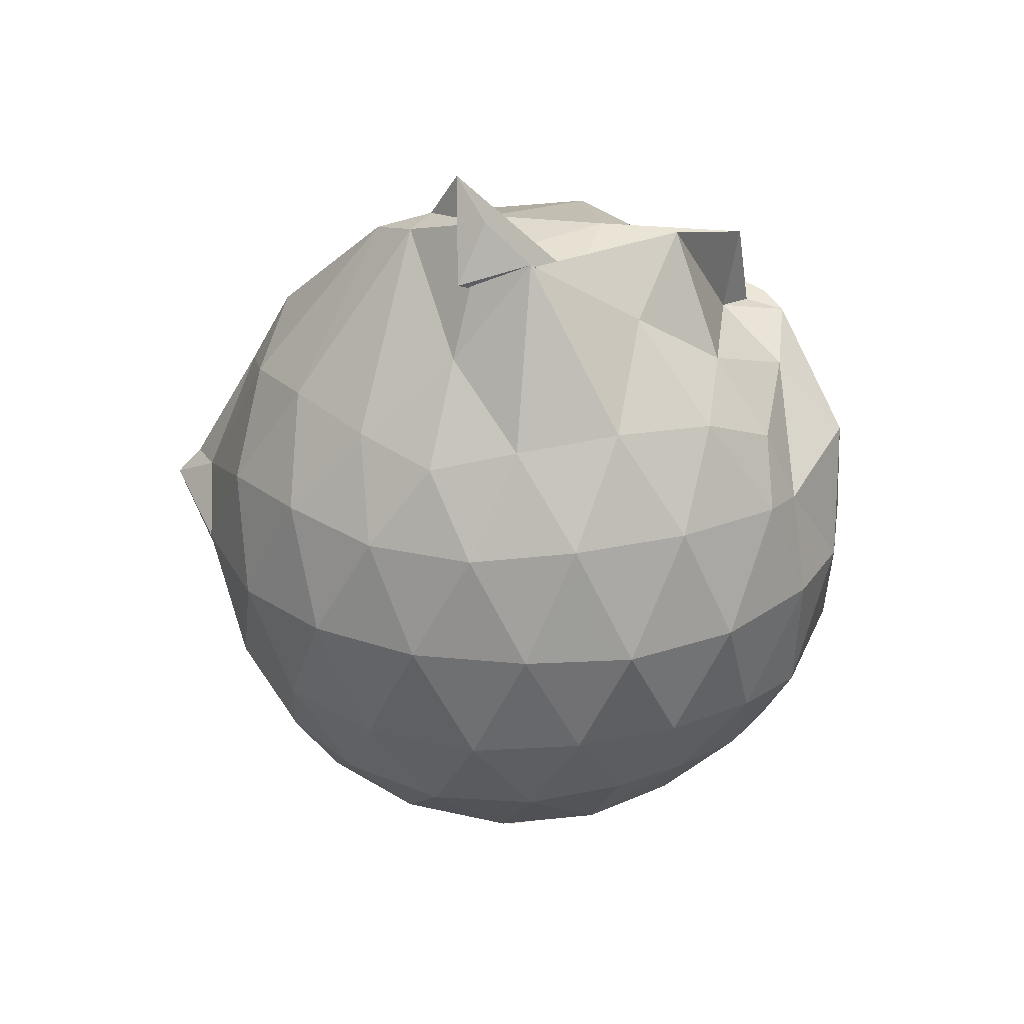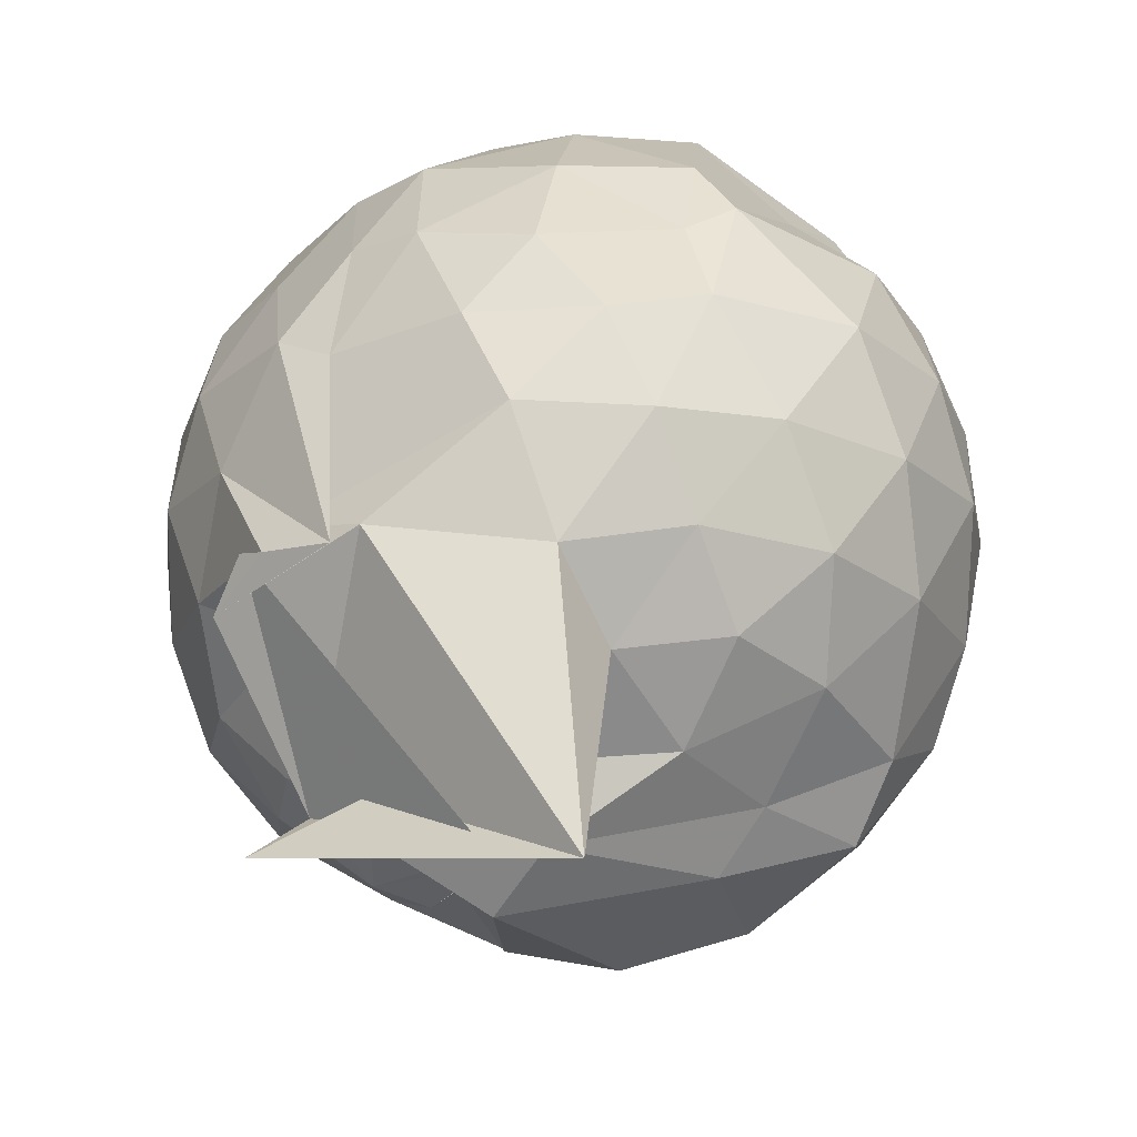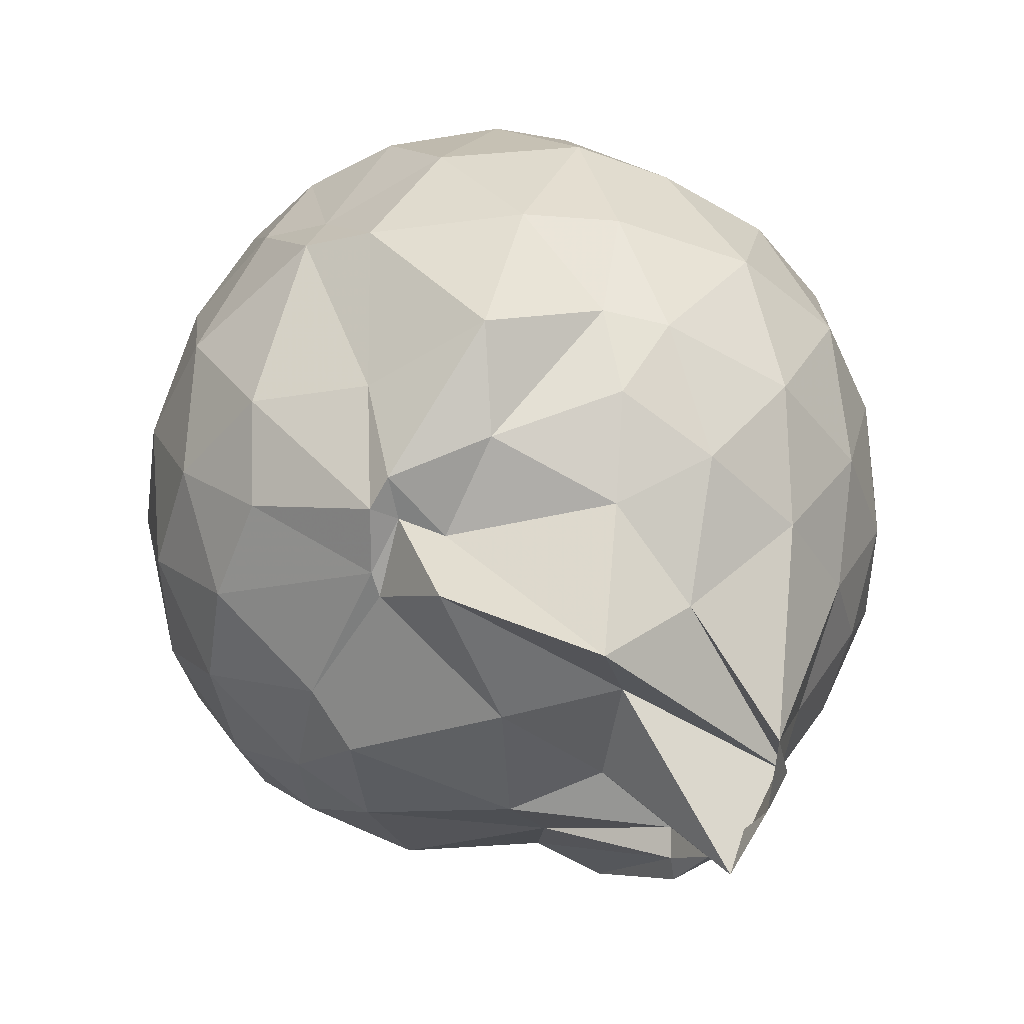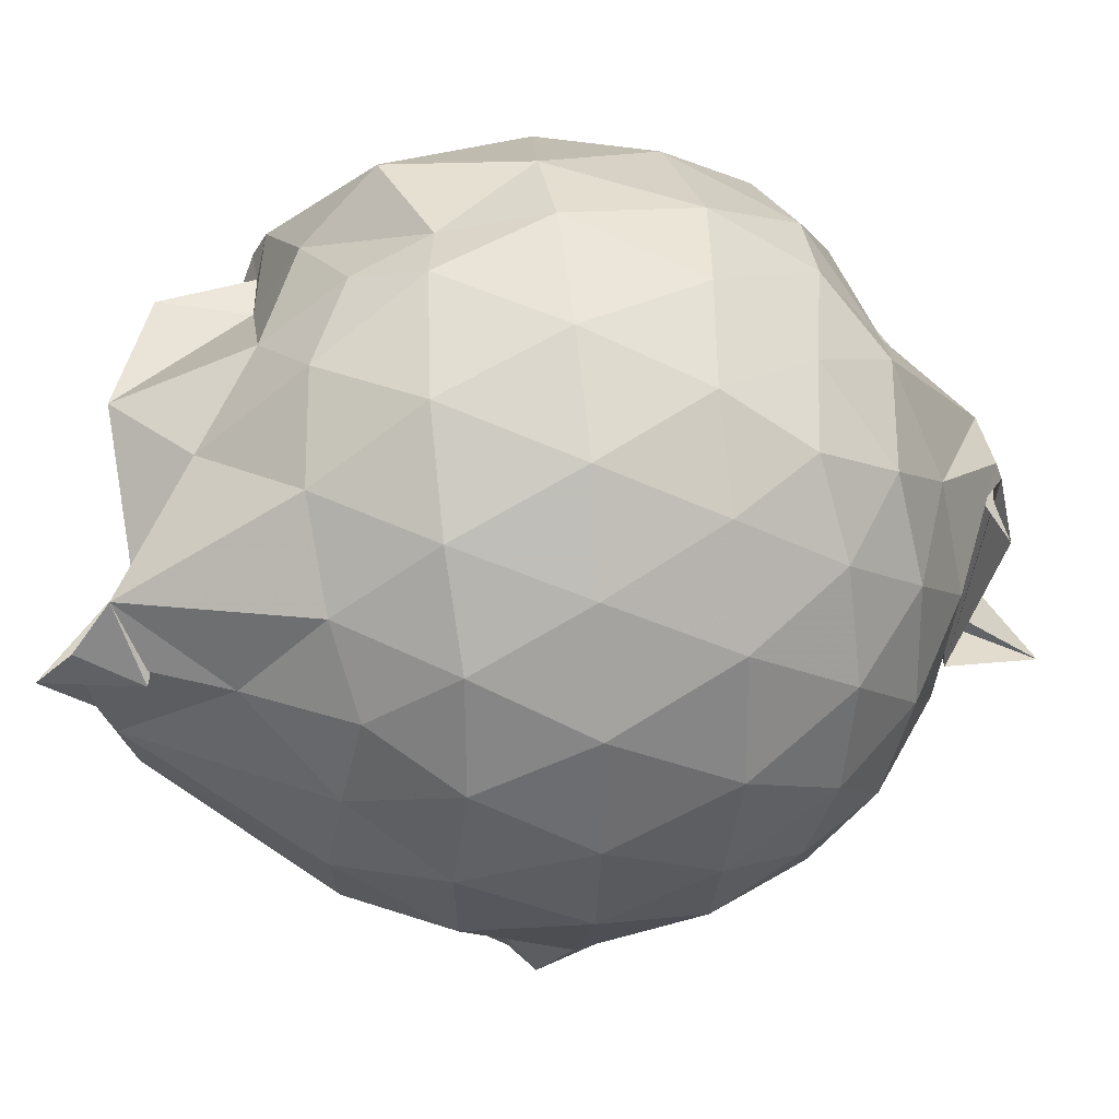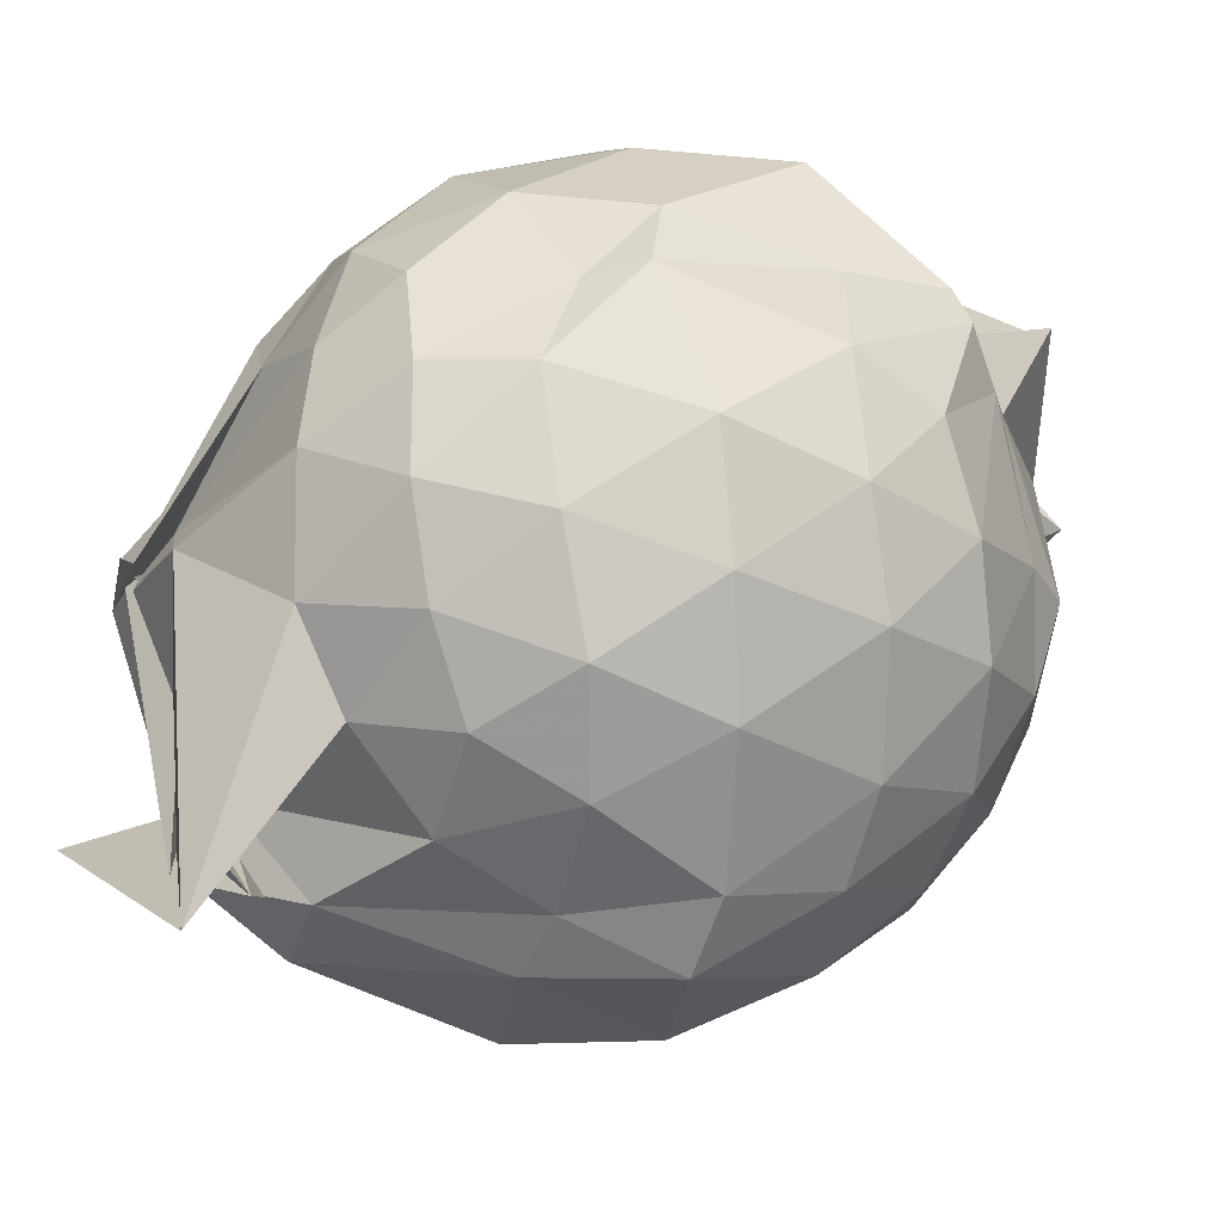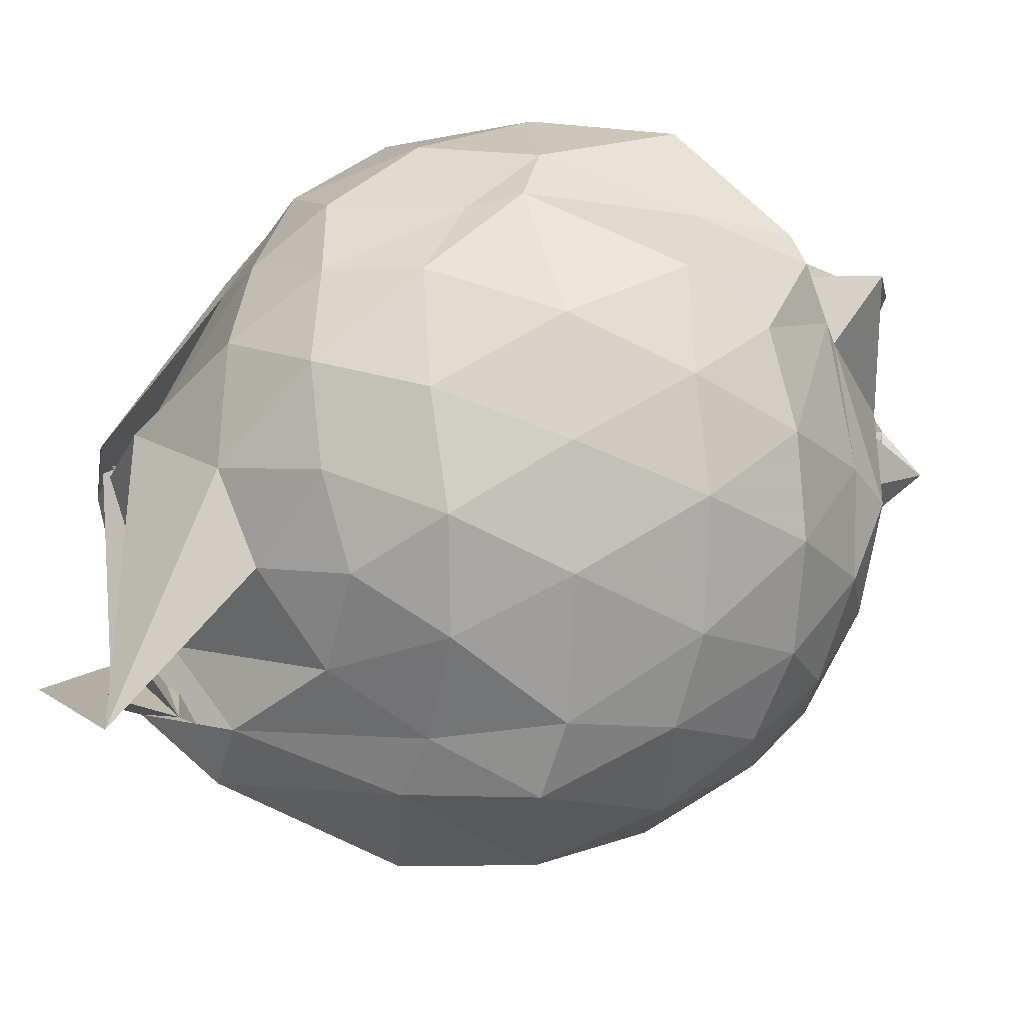
<metadata>
{"format":"obj","ext":"obj","renderer":"f3d","projection":"perspective","resolution":1024,"background":"white","views":[{"elev":27.7,"azim":109.1,"up":"+Z"},{"elev":10.4,"azim":-143.5,"up":"+Y"},{"elev":43.4,"azim":-3.4,"up":"+Y"},{"elev":26.7,"azim":82.2,"up":"+Y"},{"elev":16.3,"azim":-104.6,"up":"+Y"},{"elev":10.7,"azim":-98.3,"up":"+Y"}]}
</metadata>
<code>
v 0.1653 -0.3359 1.584
v 0.08019 -0.1594 -0.2803
v 0.7828 -0.285 1.232
v 0.7259 -0.0697 1.289
v 0.5993 0.1594 1.318
v 0.4134 0.3508 1.291
v 0.224 0.4637 1.194
v -0.06531 0.4239 1.28
v -0.2909 0.3747 1.343
v -0.3323 0.3123 1.373
v -0.5935 0.1939 1.222
v -0.6855 -0.03016 1.269
v -0.7214 -0.2757 1.285
v -0.6768 -0.5454 1.273
v -0.6241 -0.7597 1.195
v -0.4242 -0.8804 1.242
v -0.1966 -0.9854 1.234
v 0.05589 -1.006 1.195
v 0.1972 -1.046 1.193
v 0.4223 -0.9215 1.269
v 0.5974 -0.7289 1.302
v 0.7241 -0.4973 1.276
v 0.8621 -0.1502 1.03
v 0.7746 0.106 1.058
v 0.6037 0.3444 1.064
v 0.3384 0.5132 1.037
v 0.1952 0.5405 1.011
v -0.0689 0.6033 1.106
v -0.3261 0.428 1.103
v -0.586 0.3374 1.035
v -0.7573 0.1167 1.018
v -0.8374 -0.143 1.037
v -0.8304 -0.4553 1.03
v -0.7873 -0.6784 0.9756
v -0.6004 -0.9282 0.983
v -0.3592 -1.056 0.9935
v -0.09048 -1.161 0.9345
v 0.2063 -1.235 0.8723
v 0.2985 -1.151 0.8851
v 0.6038 -0.9202 1.026
v 0.7698 -0.6855 1.051
v 0.8586 -0.4275 1.028
v 0.8625 0.00149 0.7593
v 0.7552 0.2554 0.7609
v 0.5451 0.4647 0.7644
v 0.2496 0.5934 0.7611
v 0.03372 0.6309 0.773
v -0.3088 0.5698 0.7406
v -0.4562 0.493 0.6804
v -0.7237 0.2544 0.7361
v -0.8464 -0.009824 0.7311
v -0.8869 -0.2989 0.7301
v -0.8337 -0.6465 0.7227
v -0.7771 -0.8311 0.6726
v -0.49 -1.083 0.7047
v -0.2189 -1.164 0.7186
v 0.01929 -1.163 0.5889
v 0.2381 -1.291 0.8094
v 0.4855 -1.072 0.7547
v 0.7245 -0.8476 0.7428
v 0.8625 -0.5831 0.7517
v 0.9108 -0.2918 0.7552
v 0.7726 0.1218 0.4775
v 0.6182 0.3399 0.4836
v 0.3918 0.484 0.4568
v 0.1844 0.564 0.4344
v -0.1385 0.5802 0.4783
v -0.4118 0.456 0.5538
v -0.5588 0.3367 0.4403
v -0.7422 0.09731 0.4329
v -0.8434 -0.1669 0.4593
v -0.8249 -0.4455 0.4661
v -0.7072 -0.7043 0.4282
v -0.6316 -0.8548 0.3701
v -0.367 -1.11 0.393
v 0.1044 -0.9406 0.5177
v -0.02419 -0.9147 0.5275
v 0.305 -1.083 0.4414
v 0.5961 -0.93 0.4704
v 0.7681 -0.7084 0.4789
v 0.8483 -0.4485 0.4499
v 0.8547 -0.1465 0.4546
v 0.6316 0.1917 0.2736
v 0.4335 0.3123 0.2396
v 0.1759 0.4045 0.1846
v 0.00662 0.4515 0.192
v -0.2536 0.455 0.2513
v -0.4489 0.324 0.2228
v -0.5992 0.1394 0.1845
v -0.6914 -0.08842 0.1978
v -0.7518 -0.3122 0.2541
v -0.6556 -0.551 0.2061
v -0.4663 -0.7329 0.003417
v -0.358 -0.8896 -0.03099
v -0.2073 -1.048 0.2003
v 0.0239 -0.9612 0.4914
v 0.07892 -1.031 0.3089
v 0.4368 -0.9098 0.2194
v 0.6229 -0.772 0.2711
v 0.6992 -0.5666 0.2144
v 0.7366 -0.3027 0.1931
v 0.7079 -0.03276 0.2187
v 0.6232 -0.2766 1.475
v 0.5345 -0.09875 1.723
v 0.3502 0.136 1.534
v 0.1974 0.3116 1.387
v -0.1715 0.2321 1.383
v -0.2718 0.2752 1.368
v -0.3351 0.1704 1.425
v -0.4801 -0.1569 1.463
v -0.5246 -0.4084 1.456
v -0.5074 -0.6561 1.376
v -0.2765 -0.7969 1.404
v 0.0357 -0.811 1.387
v 0.1863 -0.9372 1.389
v 0.3276 -0.5981 1.69
v 0.417 -0.4696 1.732
v 0.5055 -0.2303 1.81
v 0.5728 -0.281 1.658
v 0.1488 0.1754 1.707
v -0.1929 0.2647 1.598
v -0.3195 0.1196 1.448
v -0.4006 -0.2558 1.554
v -0.3703 -0.5246 1.51
v 0.03987 -0.5861 1.529
v 0.3174 -0.5196 1.691
v 0.3893 -0.4214 1.773
v 0.4201 -0.3378 1.894
v 0.2058 -0.08179 1.566
v -0.06352 -0.09372 1.623
v -0.04595 -0.416 1.612
v 0.3209 -0.4743 1.639
v 0.5177 0.08314 0.07632
v 0.2514 0.2226 0.03456
v 0.09861 0.2073 0.02067
v -0.1978 0.3072 0.08005
v -0.3697 0.1528 0.01292
v -0.5133 -0.1105 -0.02199
v -0.5841 -0.3276 0.05748
v -0.2548 -0.5783 -0.1287
v -0.2577 -0.7424 -0.2043
v -0.2231 -0.5437 -0.254
v 0.04088 -0.9195 0.06973
v 0.2731 -0.7997 0.03431
v 0.5154 -0.699 0.08209
v 0.5628 -0.45 0.02177
v 0.57 -0.1626 0.02498
v 0.3178 -0.04346 -0.07584
v -0.1565 -0.1123 -0.2792
v 0.05812 -0.1167 -0.1728
v -0.1672 -0.08574 -0.2025
v -0.7715 -0.6384 -0.2865
v -0.07126 -0.7198 -0.4475
v -0.5118 -0.6848 -0.1209
v 0.1248 -0.6623 -0.1019
v 0.3359 -0.5668 -0.07507
v 0.3381 -0.3147 -0.1293
v 0.01749 -0.149 -0.2846
v 0.1411 -0.2924 -0.2949
v -0.02953 -0.6992 -0.2077
v -0.4972 -0.6385 -0.272
v 0.05245 -0.3472 -0.1629
f 3 23 4
f 4 23 24
f 4 24 5
f 5 24 25
f 5 25 6
f 6 25 26
f 6 26 7
f 7 26 27
f 7 27 8
f 8 27 28
f 8 28 9
f 9 28 29
f 9 29 10
f 10 29 30
f 10 30 11
f 11 30 31
f 11 31 12
f 12 31 32
f 12 32 13
f 13 32 33
f 13 33 14
f 14 33 34
f 14 34 15
f 15 34 35
f 15 35 16
f 16 35 36
f 16 36 17
f 17 36 37
f 17 37 18
f 18 37 38
f 18 38 19
f 19 38 39
f 19 39 20
f 20 39 40
f 20 40 21
f 21 40 41
f 21 41 22
f 22 41 42
f 22 42 3
f 3 42 23
f 23 43 24
f 24 43 44
f 24 44 25
f 25 44 45
f 25 45 26
f 26 45 46
f 26 46 27
f 27 46 47
f 27 47 28
f 28 47 48
f 28 48 29
f 29 48 49
f 29 49 30
f 30 49 50
f 30 50 31
f 31 50 51
f 31 51 32
f 32 51 52
f 32 52 33
f 33 52 53
f 33 53 34
f 34 53 54
f 34 54 35
f 35 54 55
f 35 55 36
f 36 55 56
f 36 56 37
f 37 56 57
f 37 57 38
f 38 57 58
f 38 58 39
f 39 58 59
f 39 59 40
f 40 59 60
f 40 60 41
f 41 60 61
f 41 61 42
f 42 61 62
f 42 62 23
f 23 62 43
f 43 63 44
f 44 63 64
f 44 64 45
f 45 64 65
f 45 65 46
f 46 65 66
f 46 66 47
f 47 66 67
f 47 67 48
f 48 67 68
f 48 68 49
f 49 68 69
f 49 69 50
f 50 69 70
f 50 70 51
f 51 70 71
f 51 71 52
f 52 71 72
f 52 72 53
f 53 72 73
f 53 73 54
f 54 73 74
f 54 74 55
f 55 74 75
f 55 75 56
f 56 75 76
f 56 76 57
f 57 76 77
f 57 77 58
f 58 77 78
f 58 78 59
f 59 78 79
f 59 79 60
f 60 79 80
f 60 80 61
f 61 80 81
f 61 81 62
f 62 81 82
f 62 82 43
f 43 82 63
f 63 83 64
f 64 83 84
f 64 84 65
f 65 84 85
f 65 85 66
f 66 85 86
f 66 86 67
f 67 86 87
f 67 87 68
f 68 87 88
f 68 88 69
f 69 88 89
f 69 89 70
f 70 89 90
f 70 90 71
f 71 90 91
f 71 91 72
f 72 91 92
f 72 92 73
f 73 92 93
f 73 93 74
f 74 93 94
f 74 94 75
f 75 94 95
f 75 95 76
f 76 95 96
f 76 96 77
f 77 96 97
f 77 97 78
f 78 97 98
f 78 98 79
f 79 98 99
f 79 99 80
f 80 99 100
f 80 100 81
f 81 100 101
f 81 101 82
f 82 101 102
f 82 102 63
f 63 102 83
f 103 104 118
f 104 119 118
f 104 105 119
f 105 120 119
f 105 106 120
f 106 107 120
f 107 121 120
f 107 108 121
f 108 122 121
f 108 109 122
f 109 110 122
f 110 123 122
f 110 111 123
f 111 124 123
f 111 112 124
f 112 113 124
f 113 125 124
f 113 114 125
f 114 126 125
f 114 115 126
f 115 116 126
f 116 127 126
f 116 117 127
f 117 118 127
f 117 103 118
f 118 119 128
f 119 129 128
f 119 120 129
f 120 121 129
f 121 130 129
f 121 122 130
f 122 123 130
f 123 131 130
f 123 124 131
f 124 125 131
f 125 132 131
f 125 126 132
f 126 127 132
f 127 128 132
f 127 118 128
f 133 148 134
f 134 148 149
f 134 149 135
f 135 149 150
f 135 150 136
f 136 150 137
f 137 150 151
f 137 151 138
f 138 151 152
f 138 152 139
f 139 152 140
f 140 152 153
f 140 153 141
f 141 153 154
f 141 154 142
f 142 154 143
f 143 154 155
f 143 155 144
f 144 155 156
f 144 156 145
f 145 156 146
f 146 156 157
f 146 157 147
f 147 157 148
f 147 148 133
f 148 158 149
f 149 158 159
f 149 159 150
f 150 159 151
f 151 159 160
f 151 160 152
f 152 160 153
f 153 160 161
f 153 161 154
f 154 161 155
f 155 161 162
f 155 162 156
f 156 162 157
f 157 162 158
f 157 158 148
f 3 4 103
f 103 4 104
f 4 5 104
f 104 5 105
f 5 6 105
f 105 6 106
f 6 7 106
f 7 8 106
f 106 8 107
f 8 9 107
f 107 9 108
f 9 10 108
f 108 10 109
f 10 11 109
f 11 12 109
f 109 12 110
f 12 13 110
f 110 13 111
f 13 14 111
f 111 14 112
f 14 15 112
f 15 16 112
f 112 16 113
f 16 17 113
f 113 17 114
f 17 18 114
f 114 18 115
f 18 19 115
f 19 20 115
f 115 20 116
f 20 21 116
f 116 21 117
f 21 22 117
f 117 22 103
f 22 3 103
f 83 133 84
f 84 133 134
f 84 134 85
f 85 134 135
f 85 135 86
f 86 135 136
f 86 136 87
f 87 136 88
f 88 136 137
f 88 137 89
f 89 137 138
f 89 138 90
f 90 138 139
f 90 139 91
f 91 139 92
f 92 139 140
f 92 140 93
f 93 140 141
f 93 141 94
f 94 141 142
f 94 142 95
f 95 142 96
f 96 142 143
f 96 143 97
f 97 143 144
f 97 144 98
f 98 144 145
f 98 145 99
f 99 145 100
f 100 145 146
f 100 146 101
f 101 146 147
f 101 147 102
f 102 147 133
f 102 133 83
f 128 129 1
f 129 130 1
f 130 131 1
f 131 132 1
f 132 128 1
f 159 158 2
f 160 159 2
f 161 160 2
f 162 161 2
f 158 162 2

</code>
